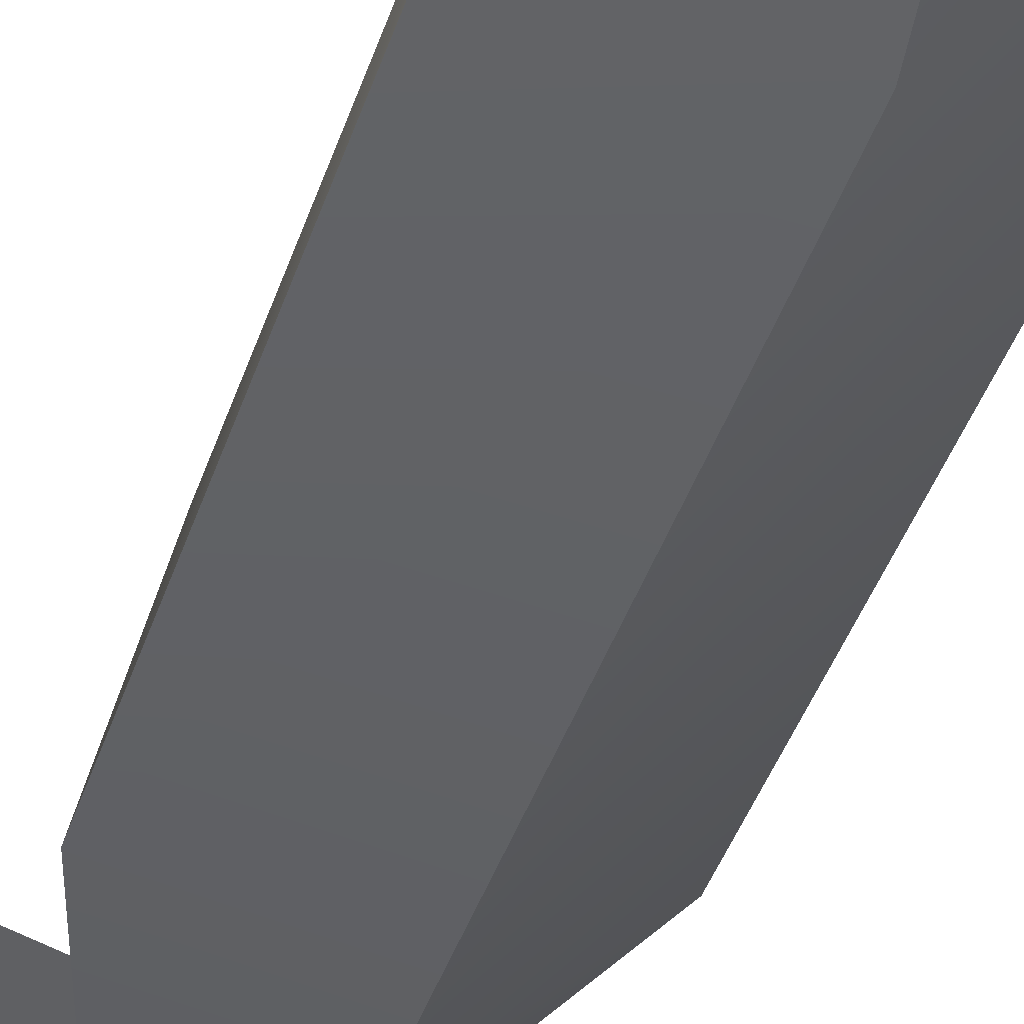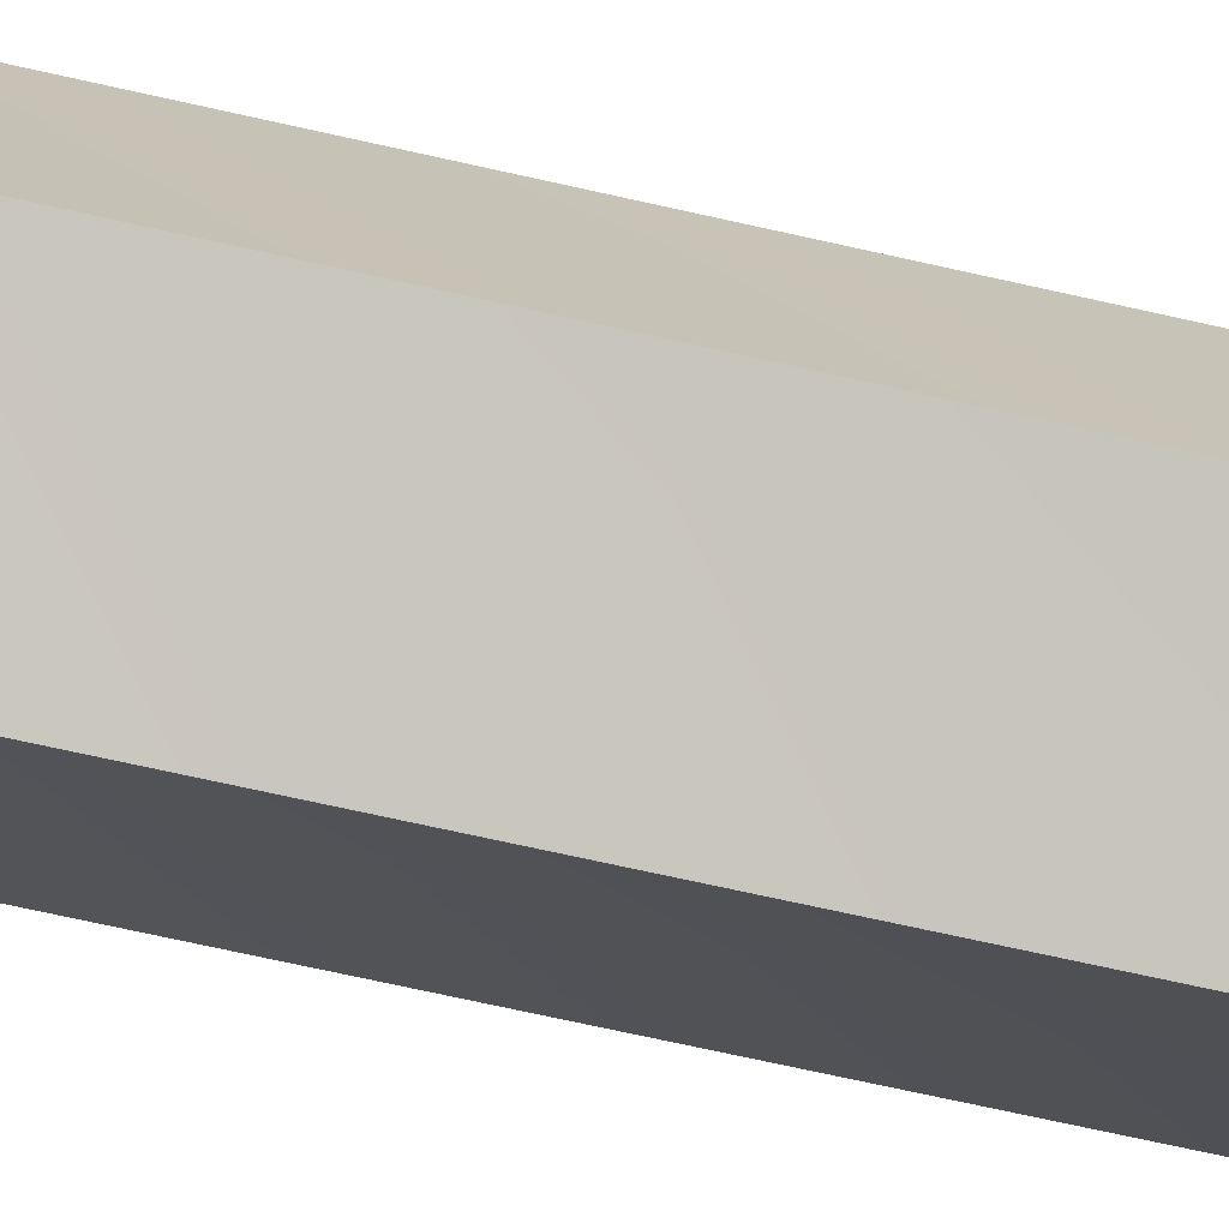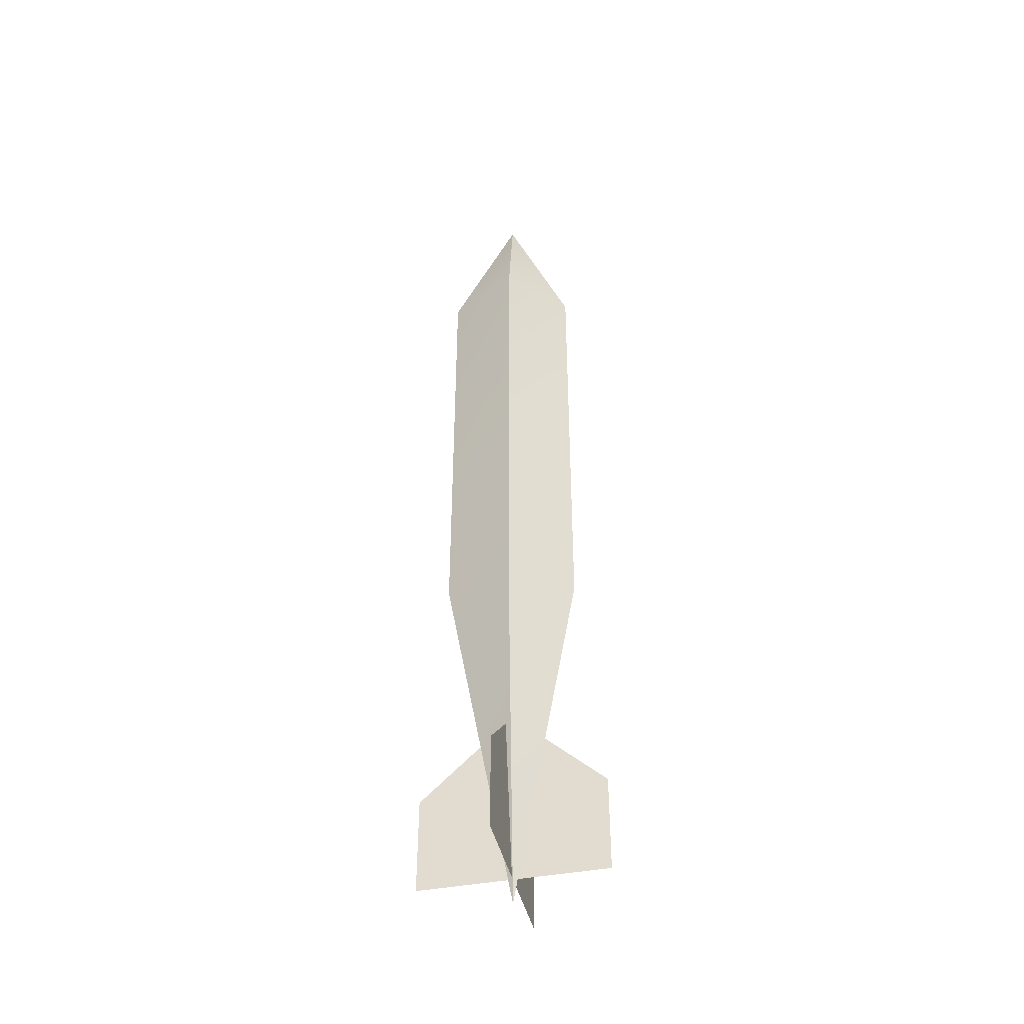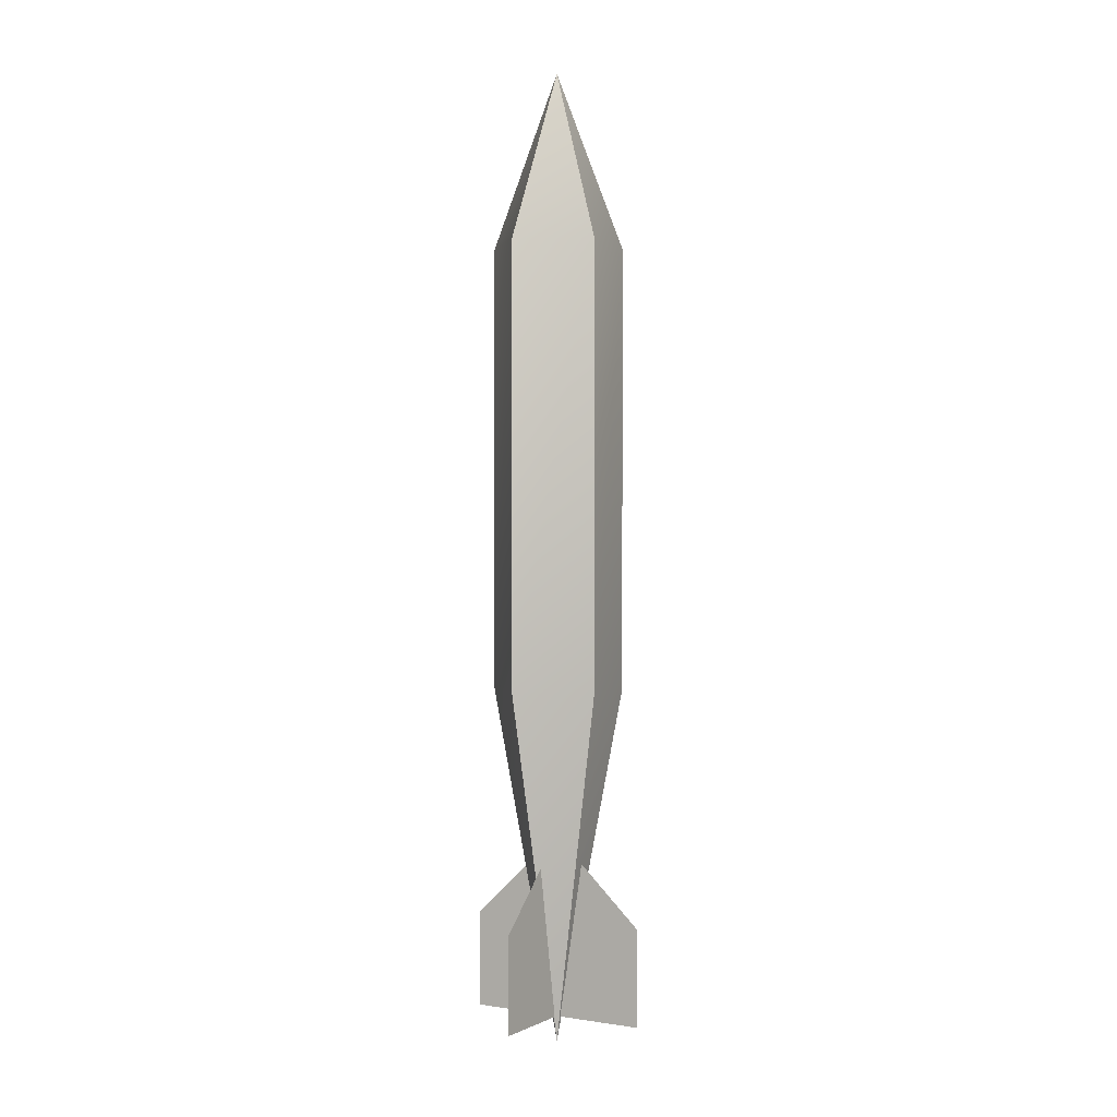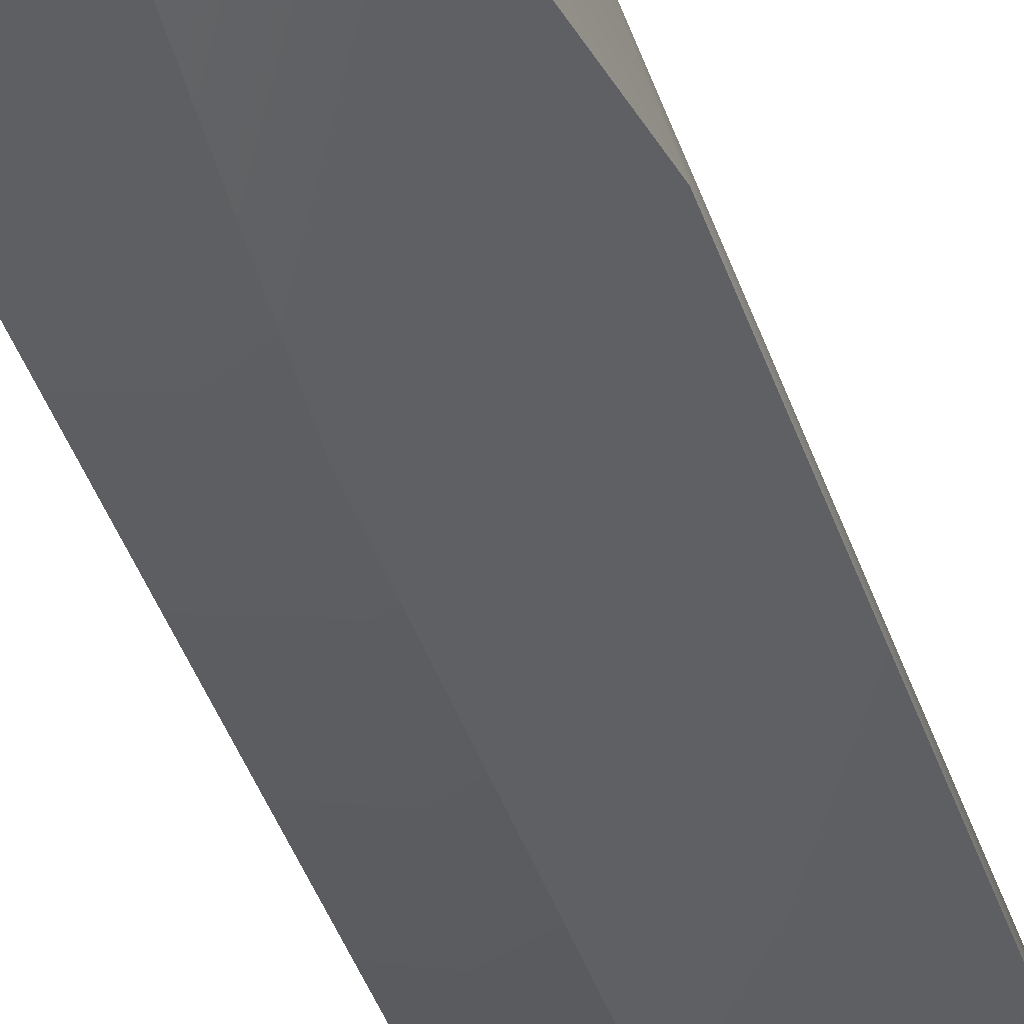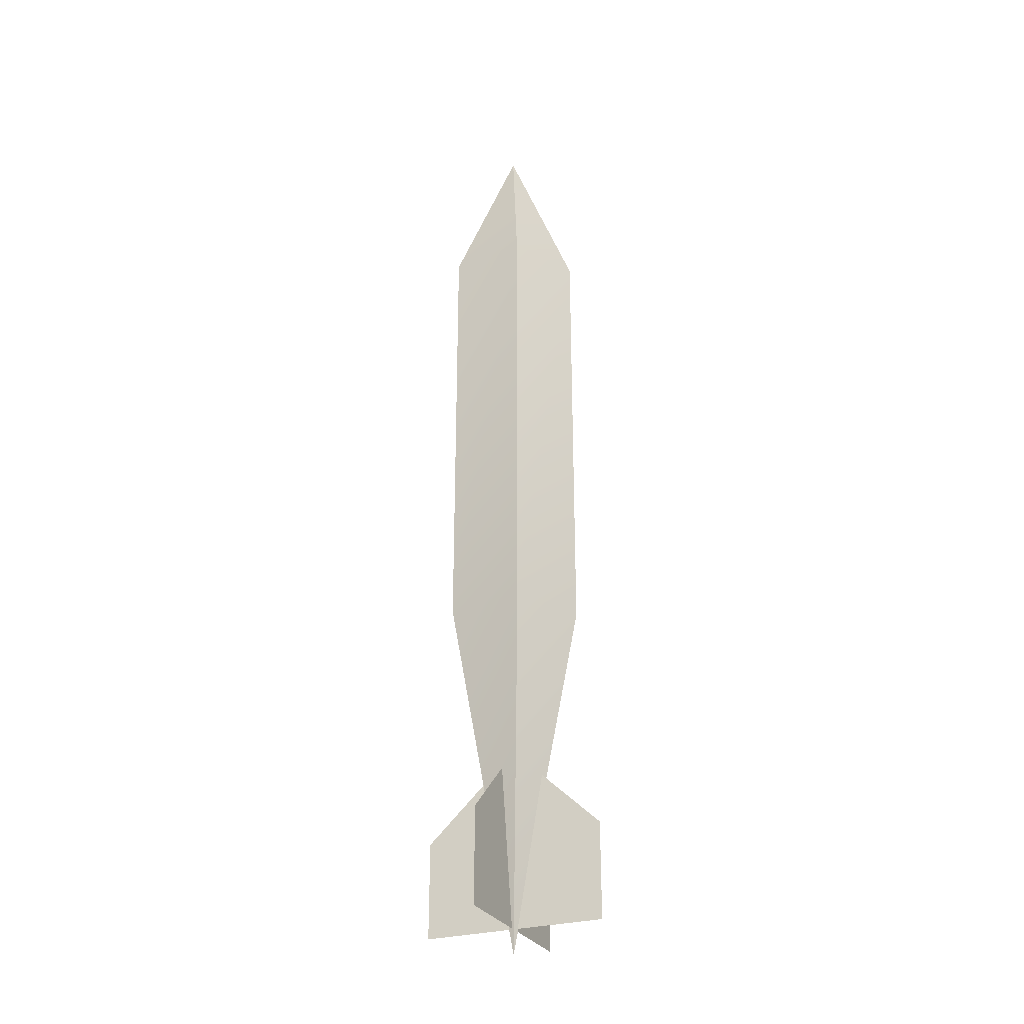
<metadata>
{"format":"obj","ext":"obj","renderer":"f3d","projection":"perspective","resolution":1024,"background":"white","views":[{"elev":-24.6,"azim":-11.2,"up":"+Y"},{"elev":-55.0,"azim":-104.5,"up":"+Y"},{"elev":-42.9,"azim":147.7,"up":"+Z"},{"elev":0.6,"azim":-104.2,"up":"+Z"},{"elev":-30.8,"azim":-166.1,"up":"+Y"},{"elev":-28.6,"azim":68.6,"up":"+Z"}]}
</metadata>
<code>
v 0 0 2.133
v 0 -0.3006 1.375
v 0.2859 -0.09289 1.375
v 0.1767 0.2432 1.375
v -0.1767 0.2432 1.375
v -0.2859 -0.09289 1.375
v 0 -0.3006 -0.5848
v 0.2859 -0.09289 -0.5848
v 0.1767 0.2432 -0.5848
v -0.1767 0.2432 -0.5848
v -0.2859 -0.09289 -0.5848
v 0 0 -2.137
v 0.2861 0.2859 -2.028
v 0.001014 0.000867 -2.028
v 0.2861 0.2859 -1.604
v 0.001014 0.000867 -1.227
v 0.2861 0.2859 -2.028
v 0.001014 0.000867 -2.028
v 0.2861 0.2859 -1.604
v 0.001014 0.000867 -1.227
v -0.2861 -0.2862 -2.028
v -0.000994 -0.001143 -2.028
v -0.2861 -0.2862 -1.604
v -0.000994 -0.001143 -1.227
v -0.2861 -0.2862 -2.028
v -0.000994 -0.001143 -2.028
v -0.2861 -0.2862 -1.604
v -0.000994 -0.001143 -1.227
v 0.2861 -0.2862 -2.028
v 0.001015 -0.001142 -2.028
v 0.2861 -0.2862 -1.604
v 0.001015 -0.001142 -1.227
v 0.2861 -0.2862 -2.028
v 0.001015 -0.001142 -2.028
v 0.2861 -0.2862 -1.604
v 0.001015 -0.001142 -1.227
v -0.2861 0.2859 -2.028
v -0.000995 0.000866 -2.028
v -0.2861 0.2859 -1.604
v -0.000995 0.000866 -1.227
v -0.2861 0.2859 -2.028
v -0.000995 0.000866 -2.028
v -0.2861 0.2859 -1.604
v -0.000995 0.000866 -1.227
g GBU-31
f 2 3 1
f 3 4 1
f 4 5 1
f 5 6 1
f 6 2 1
f 8 7 12
f 9 8 12
f 10 9 12
f 11 10 12
f 7 11 12
f 7 8 3
f 2 7 3
f 8 9 4
f 3 8 4
f 9 10 5
f 4 9 5
f 10 11 6
f 5 10 6
f 11 7 2
f 6 11 2
f 14 13 15
f 14 15 16
f 19 17 18
f 19 18 20
f 22 21 23
f 22 23 24
f 27 25 26
f 27 26 28
f 30 29 31
f 30 31 32
f 35 33 34
f 35 34 36
f 38 37 39
f 38 39 40
f 43 41 42
f 43 42 44

</code>
